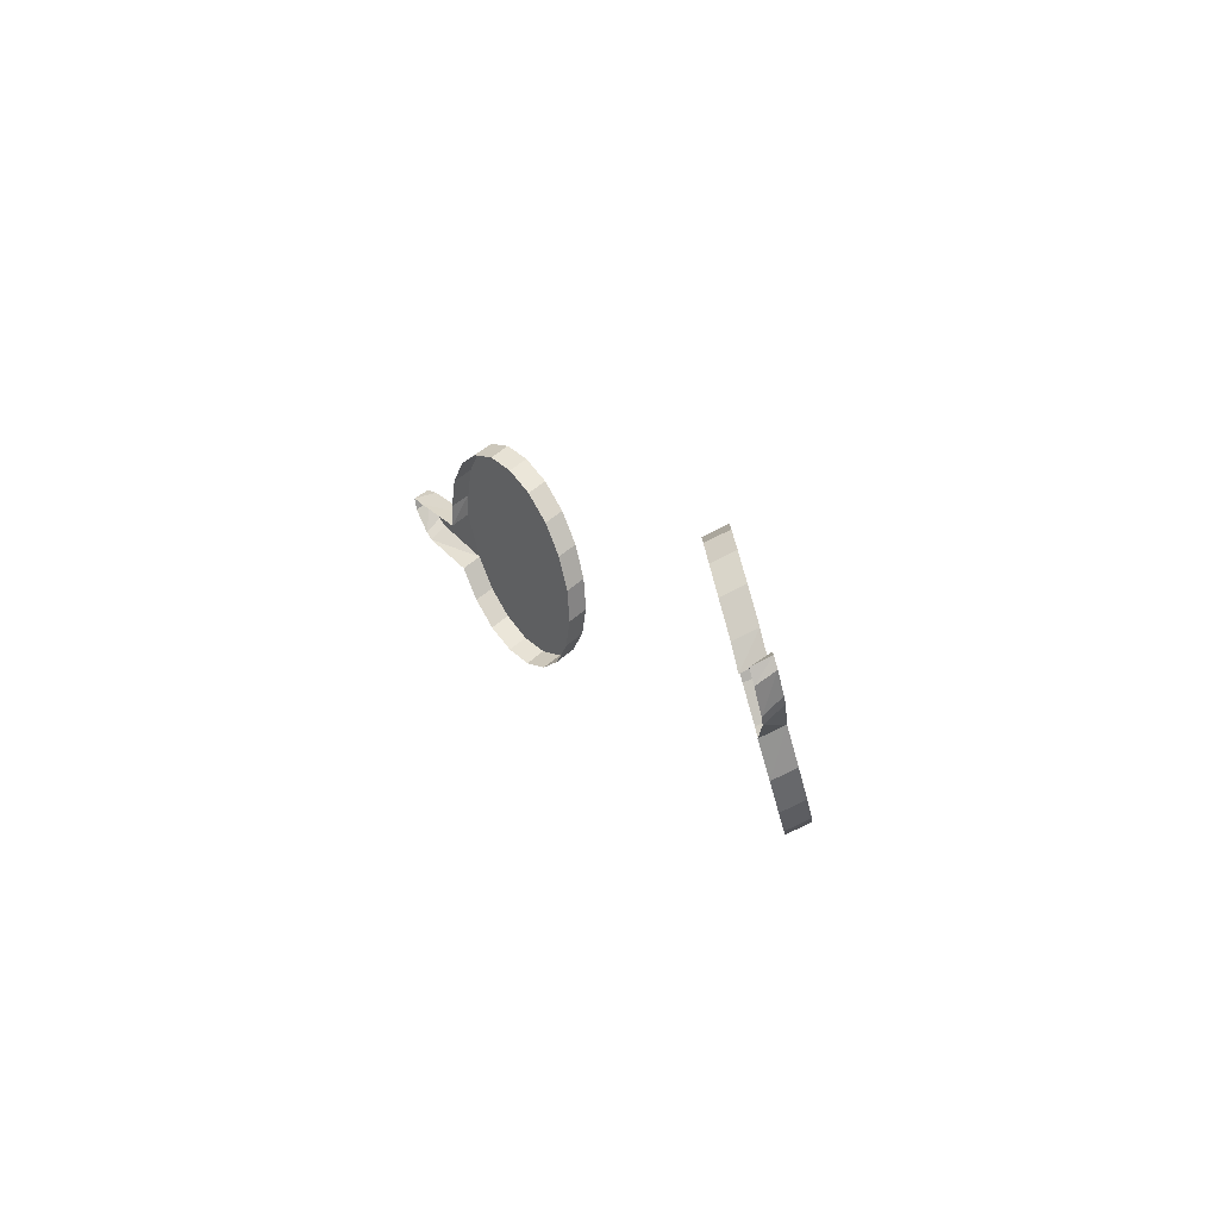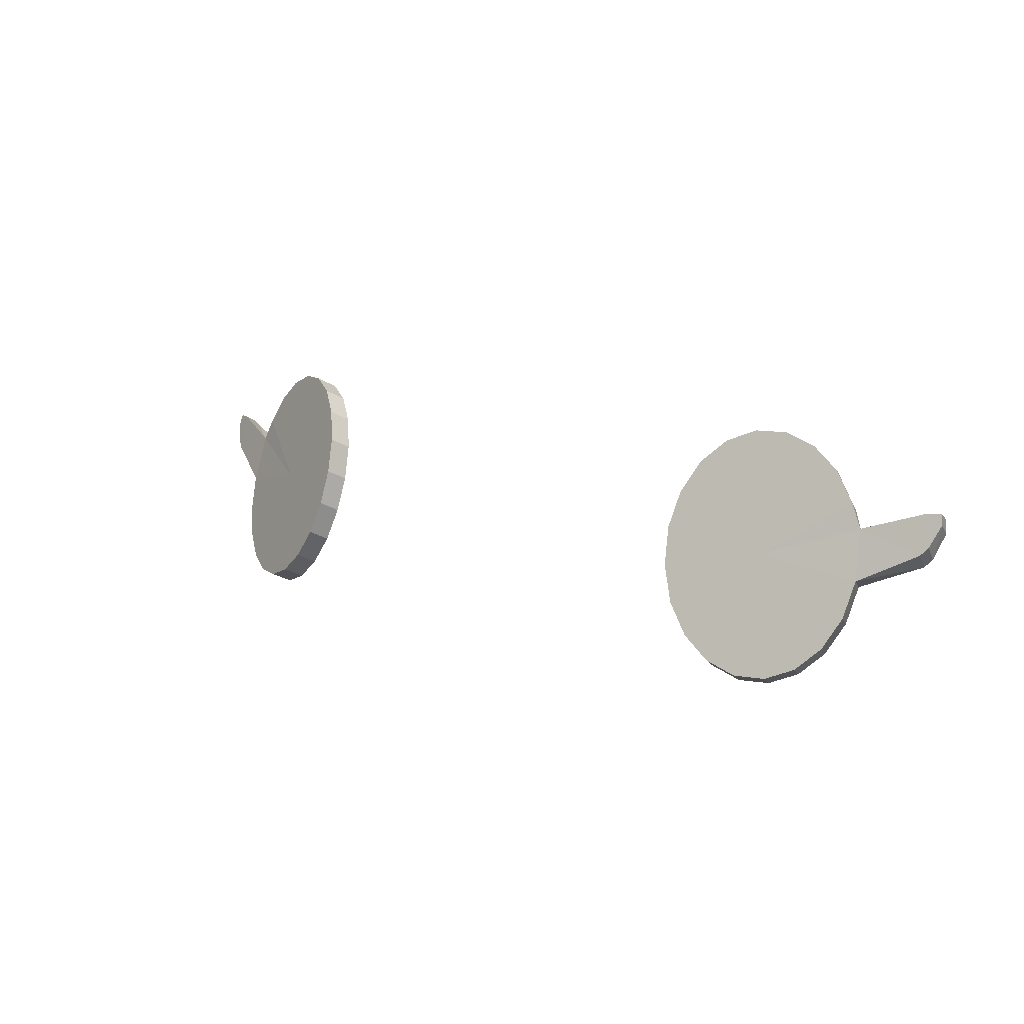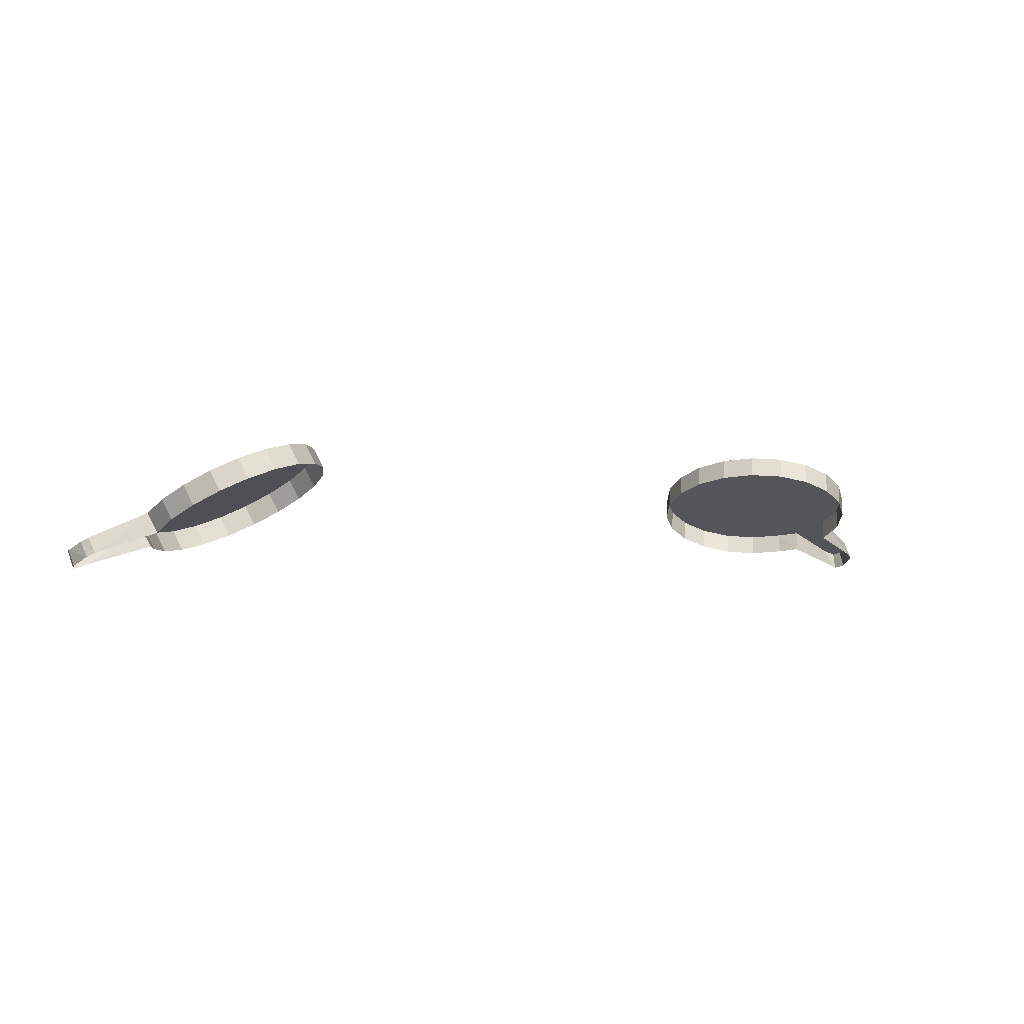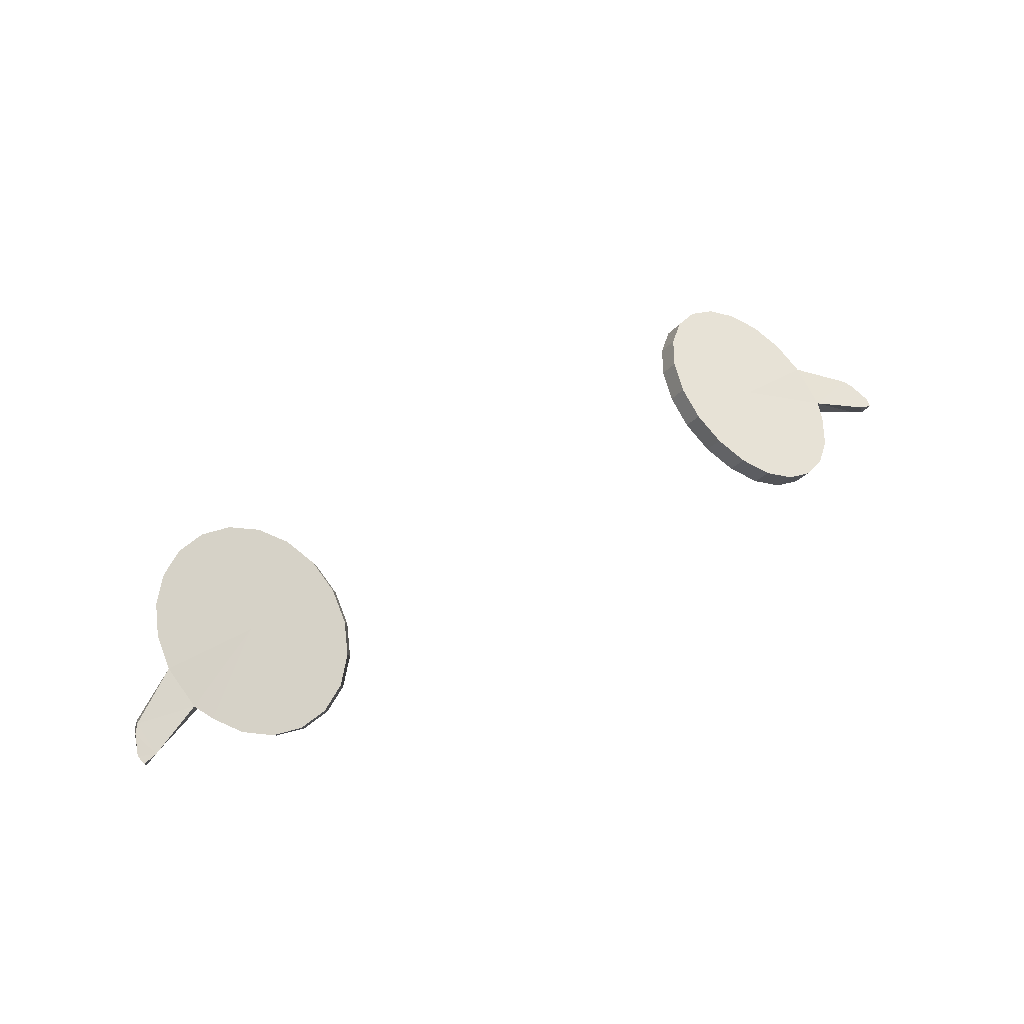
<metadata>
{"format":"obj","ext":"obj","renderer":"f3d","projection":"perspective","resolution":1024,"background":"white","views":[{"elev":10.4,"azim":-109.1,"up":"+Y"},{"elev":11.8,"azim":39.5,"up":"+Y"},{"elev":-1.7,"azim":-25.9,"up":"+Z"},{"elev":50.0,"azim":148.1,"up":"+Z"}]}
</metadata>
<code>
v 0.2589 0.8443 0.2054
v 0.2589 0.8443 0.2054
v 0.2605 0.8524 0.214
v 0.2649 0.8639 0.2092
v 0.2649 0.8639 0.2092
v 0.2632 0.8577 0.2004
v 0.2556 0.8688 0.2106
v 0.2556 0.8688 0.2106
v 0.2649 0.8639 0.2092
v 0.2605 0.8524 0.214
v 0.2605 0.8524 0.214
v 0.257 0.8483 0.2162
v 0.2254 0.8589 0.2223
v 0.2254 0.8589 0.2223
v 0.2556 0.8688 0.2106
v 0.257 0.8483 0.2162
v 0.257 0.8483 0.2162
v 0.228 0.8326 0.2298
v 0.228 0.8326 0.2298
v 0.228 0.8326 0.2298
v 0.257 0.8483 0.2162
v 0.2553 0.8402 0.2074
v 0.2553 0.8402 0.2074
v 0.2241 0.8268 0.2188
v 0.254 0.8624 0.2014
v 0.254 0.8624 0.2014
v 0.2556 0.8688 0.2106
v 0.2254 0.8589 0.2223
v 0.2254 0.8589 0.2223
v 0.2211 0.8532 0.2114
v 0.2556 0.8688 0.2106
v 0.2637 0.8696 0.2079
v 0.2649 0.8639 0.2092
v 0.2553 0.8402 0.2074
v 0.2553 0.8402 0.2074
v 0.257 0.8483 0.2162
v 0.2605 0.8524 0.214
v 0.2605 0.8524 0.214
v 0.2589 0.8443 0.2054
v 0.2619 0.865 0.1987
v 0.2619 0.865 0.1987
v 0.2637 0.8696 0.2079
v 0.2556 0.8688 0.2106
v 0.2556 0.8688 0.2106
v 0.254 0.8624 0.2014
v 0.2632 0.8577 0.2004
v 0.2632 0.8577 0.2004
v 0.2649 0.8639 0.2092
v 0.2637 0.8696 0.2079
v 0.2637 0.8696 0.2079
v 0.2619 0.865 0.1987
v 0.2254 0.8589 0.2223
v 0.2254 0.8589 0.2223
v 0.1788 0.8426 0.244
v 0.1788 0.8426 0.244
v 0.1788 0.8426 0.244
v 0.1788 0.8426 0.244
v 0.1788 0.8426 0.244
v 0.1788 0.8426 0.244
v 0.1788 0.8426 0.244
v 0.1788 0.8426 0.244
v 0.2197 0.8713 0.2211
v 0.2197 0.8713 0.2211
v 0.2093 0.8874 0.2198
v 0.2093 0.8874 0.2198
v 0.1958 0.8992 0.221
v 0.1958 0.8992 0.221
v 0.1807 0.9054 0.2244
v 0.1807 0.9054 0.2244
v 0.1654 0.9055 0.2297
v 0.1654 0.9055 0.2297
v 0.1514 0.8994 0.2364
v 0.1514 0.8994 0.2364
v 0.1401 0.8877 0.2439
v 0.1401 0.8877 0.2439
v 0.1325 0.8717 0.2514
v 0.1325 0.8717 0.2514
v 0.1295 0.8528 0.2582
v 0.1295 0.8528 0.2582
v 0.1313 0.8328 0.2635
v 0.1313 0.8328 0.2635
v 0.1378 0.8139 0.267
v 0.1378 0.8139 0.267
v 0.1483 0.7977 0.2682
v 0.1617 0.786 0.2671
v 0.1617 0.786 0.2671
v 0.1768 0.7798 0.2637
v 0.1768 0.7798 0.2637
v 0.1921 0.7797 0.2583
v 0.1921 0.7797 0.2583
v 0.2061 0.7858 0.2516
v 0.2061 0.7858 0.2516
v 0.2175 0.7974 0.2441
v 0.225 0.8135 0.2367
v 0.225 0.8135 0.2367
v 0.228 0.8326 0.2298
v 0.228 0.8326 0.2298
v 0.2211 0.8532 0.2114
v 0.2211 0.8532 0.2114
v 0.2254 0.8589 0.2223
v 0.2197 0.8713 0.2211
v 0.2197 0.8713 0.2211
v 0.2197 0.8713 0.2211
v 0.2159 0.8656 0.2101
v 0.2159 0.8656 0.2101
v 0.2159 0.8656 0.2101
v 0.2093 0.8874 0.2198
v 0.2093 0.8874 0.2198
v 0.2093 0.8874 0.2198
v 0.2054 0.8817 0.2088
v 0.2054 0.8817 0.2088
v 0.1958 0.8992 0.221
v 0.1958 0.8992 0.221
v 0.192 0.8935 0.21
v 0.192 0.8935 0.21
v 0.192 0.8935 0.21
v 0.1807 0.9054 0.2244
v 0.1807 0.9054 0.2244
v 0.1807 0.9054 0.2244
v 0.1768 0.8997 0.2134
v 0.1768 0.8997 0.2134
v 0.1768 0.8997 0.2134
v 0.1654 0.9055 0.2297
v 0.1654 0.9055 0.2297
v 0.1654 0.9055 0.2297
v 0.1615 0.8998 0.2187
v 0.1615 0.8998 0.2187
v 0.1615 0.8998 0.2187
v 0.1514 0.8994 0.2364
v 0.1514 0.8994 0.2364
v 0.1514 0.8994 0.2364
v 0.1475 0.8937 0.2254
v 0.1475 0.8937 0.2254
v 0.1475 0.8937 0.2254
v 0.1401 0.8877 0.2439
v 0.1401 0.8877 0.2439
v 0.1401 0.8877 0.2439
v 0.1362 0.882 0.2329
v 0.1362 0.882 0.2329
v 0.1362 0.882 0.2329
v 0.1325 0.8717 0.2514
v 0.1325 0.8717 0.2514
v 0.1325 0.8717 0.2514
v 0.1287 0.866 0.2404
v 0.1287 0.866 0.2404
v 0.1287 0.866 0.2404
v 0.1295 0.8528 0.2582
v 0.1295 0.8528 0.2582
v 0.1295 0.8528 0.2582
v 0.1257 0.847 0.2472
v 0.1257 0.847 0.2472
v 0.1257 0.847 0.2472
v 0.1313 0.8328 0.2635
v 0.1313 0.8328 0.2635
v 0.1313 0.8328 0.2635
v 0.1275 0.8271 0.2525
v 0.1275 0.8271 0.2525
v 0.1275 0.8271 0.2525
v 0.1378 0.8139 0.267
v 0.1378 0.8139 0.267
v 0.1378 0.8139 0.267
v 0.134 0.8082 0.256
v 0.134 0.8082 0.256
v 0.1483 0.7977 0.2682
v 0.1483 0.7977 0.2682
v 0.1444 0.792 0.2572
v 0.1444 0.792 0.2572
v 0.1617 0.786 0.2671
v 0.1617 0.786 0.2671
v 0.1579 0.7803 0.2561
v 0.1579 0.7803 0.2561
v 0.1579 0.7803 0.2561
v 0.1768 0.7798 0.2637
v 0.1768 0.7798 0.2637
v 0.1768 0.7798 0.2637
v 0.173 0.774 0.2527
v 0.173 0.774 0.2527
v 0.173 0.774 0.2527
v 0.1921 0.7797 0.2583
v 0.1921 0.7797 0.2583
v 0.1921 0.7797 0.2583
v 0.1883 0.774 0.2473
v 0.1883 0.774 0.2473
v 0.2061 0.7858 0.2516
v 0.2061 0.7858 0.2516
v 0.2023 0.7801 0.2406
v 0.2023 0.7801 0.2406
v 0.2175 0.7974 0.2441
v 0.2175 0.7974 0.2441
v 0.2136 0.7917 0.2331
v 0.2136 0.7917 0.2331
v 0.2136 0.7917 0.2331
v 0.225 0.8135 0.2367
v 0.225 0.8135 0.2367
v 0.225 0.8135 0.2367
v 0.2211 0.8078 0.2257
v 0.2211 0.8078 0.2257
v 0.2211 0.8078 0.2257
v 0.228 0.8326 0.2298
v 0.228 0.8326 0.2298
v 0.2241 0.8268 0.2188
v -0.2589 0.8443 0.2054
v -0.2589 0.8443 0.2054
v -0.2605 0.8524 0.214
v -0.2649 0.8639 0.2092
v -0.2649 0.8639 0.2092
v -0.2632 0.8577 0.2004
v -0.2556 0.8688 0.2106
v -0.2556 0.8688 0.2106
v -0.2649 0.8639 0.2092
v -0.2605 0.8524 0.214
v -0.2605 0.8524 0.214
v -0.257 0.8483 0.2162
v -0.2254 0.8589 0.2223
v -0.2254 0.8589 0.2223
v -0.2556 0.8688 0.2106
v -0.257 0.8483 0.2162
v -0.257 0.8483 0.2162
v -0.228 0.8326 0.2298
v -0.228 0.8326 0.2298
v -0.228 0.8326 0.2298
v -0.257 0.8483 0.2162
v -0.2553 0.8402 0.2074
v -0.2553 0.8402 0.2074
v -0.2241 0.8268 0.2188
v -0.254 0.8624 0.2014
v -0.254 0.8624 0.2014
v -0.2556 0.8688 0.2106
v -0.2254 0.8589 0.2223
v -0.2254 0.8589 0.2223
v -0.2211 0.8532 0.2114
v -0.2556 0.8688 0.2106
v -0.2637 0.8696 0.2079
v -0.2649 0.8639 0.2092
v -0.2553 0.8402 0.2074
v -0.2553 0.8402 0.2074
v -0.257 0.8483 0.2162
v -0.2605 0.8524 0.214
v -0.2605 0.8524 0.214
v -0.2589 0.8443 0.2054
v -0.2619 0.865 0.1987
v -0.2619 0.865 0.1987
v -0.2637 0.8696 0.2079
v -0.2556 0.8688 0.2106
v -0.2556 0.8688 0.2106
v -0.254 0.8624 0.2014
v -0.2632 0.8577 0.2004
v -0.2632 0.8577 0.2004
v -0.2649 0.8639 0.2092
v -0.2637 0.8696 0.2079
v -0.2637 0.8696 0.2079
v -0.2619 0.865 0.1987
v -0.2254 0.8589 0.2223
v -0.2254 0.8589 0.2223
v -0.1788 0.8426 0.244
v -0.1788 0.8426 0.244
v -0.1788 0.8426 0.244
v -0.1788 0.8426 0.244
v -0.1788 0.8426 0.244
v -0.1788 0.8426 0.244
v -0.1788 0.8426 0.244
v -0.1788 0.8426 0.244
v -0.2197 0.8713 0.2211
v -0.2197 0.8713 0.2211
v -0.2093 0.8874 0.2198
v -0.2093 0.8874 0.2198
v -0.1958 0.8992 0.221
v -0.1958 0.8992 0.221
v -0.1807 0.9054 0.2244
v -0.1807 0.9054 0.2244
v -0.1654 0.9055 0.2297
v -0.1654 0.9055 0.2297
v -0.1514 0.8994 0.2364
v -0.1514 0.8994 0.2364
v -0.1401 0.8877 0.2439
v -0.1401 0.8877 0.2439
v -0.1325 0.8717 0.2514
v -0.1325 0.8717 0.2514
v -0.1295 0.8528 0.2582
v -0.1295 0.8528 0.2582
v -0.1313 0.8328 0.2635
v -0.1313 0.8328 0.2635
v -0.1378 0.8139 0.267
v -0.1378 0.8139 0.267
v -0.1483 0.7977 0.2682
v -0.1617 0.786 0.2671
v -0.1617 0.786 0.2671
v -0.1768 0.7798 0.2637
v -0.1768 0.7798 0.2637
v -0.1921 0.7797 0.2583
v -0.1921 0.7797 0.2583
v -0.2061 0.7858 0.2516
v -0.2061 0.7858 0.2516
v -0.2175 0.7974 0.2441
v -0.225 0.8135 0.2367
v -0.225 0.8135 0.2367
v -0.228 0.8326 0.2298
v -0.228 0.8326 0.2298
v -0.2211 0.8532 0.2114
v -0.2211 0.8532 0.2114
v -0.2254 0.8589 0.2223
v -0.2197 0.8713 0.2211
v -0.2197 0.8713 0.2211
v -0.2197 0.8713 0.2211
v -0.2159 0.8656 0.2101
v -0.2159 0.8656 0.2101
v -0.2159 0.8656 0.2101
v -0.2093 0.8874 0.2198
v -0.2093 0.8874 0.2198
v -0.2093 0.8874 0.2198
v -0.2054 0.8817 0.2088
v -0.2054 0.8817 0.2088
v -0.1958 0.8992 0.221
v -0.1958 0.8992 0.221
v -0.192 0.8935 0.21
v -0.192 0.8935 0.21
v -0.192 0.8935 0.21
v -0.1807 0.9054 0.2244
v -0.1807 0.9054 0.2244
v -0.1807 0.9054 0.2244
v -0.1768 0.8997 0.2134
v -0.1768 0.8997 0.2134
v -0.1768 0.8997 0.2134
v -0.1654 0.9055 0.2297
v -0.1654 0.9055 0.2297
v -0.1654 0.9055 0.2297
v -0.1615 0.8998 0.2187
v -0.1615 0.8998 0.2187
v -0.1615 0.8998 0.2187
v -0.1514 0.8994 0.2364
v -0.1514 0.8994 0.2364
v -0.1514 0.8994 0.2364
v -0.1475 0.8937 0.2254
v -0.1475 0.8937 0.2254
v -0.1475 0.8937 0.2254
v -0.1401 0.8877 0.2439
v -0.1401 0.8877 0.2439
v -0.1401 0.8877 0.2439
v -0.1362 0.882 0.2329
v -0.1362 0.882 0.2329
v -0.1362 0.882 0.2329
v -0.1325 0.8717 0.2514
v -0.1325 0.8717 0.2514
v -0.1325 0.8717 0.2514
v -0.1287 0.866 0.2404
v -0.1287 0.866 0.2404
v -0.1287 0.866 0.2404
v -0.1295 0.8528 0.2582
v -0.1295 0.8528 0.2582
v -0.1295 0.8528 0.2582
v -0.1257 0.847 0.2472
v -0.1257 0.847 0.2472
v -0.1257 0.847 0.2472
v -0.1313 0.8328 0.2635
v -0.1313 0.8328 0.2635
v -0.1313 0.8328 0.2635
v -0.1275 0.8271 0.2525
v -0.1275 0.8271 0.2525
v -0.1275 0.8271 0.2525
v -0.1378 0.8139 0.267
v -0.1378 0.8139 0.267
v -0.1378 0.8139 0.267
v -0.134 0.8082 0.256
v -0.134 0.8082 0.256
v -0.1483 0.7977 0.2682
v -0.1483 0.7977 0.2682
v -0.1444 0.792 0.2572
v -0.1444 0.792 0.2572
v -0.1617 0.786 0.2671
v -0.1617 0.786 0.2671
v -0.1579 0.7803 0.2561
v -0.1579 0.7803 0.2561
v -0.1579 0.7803 0.2561
v -0.1768 0.7798 0.2637
v -0.1768 0.7798 0.2637
v -0.1768 0.7798 0.2637
v -0.173 0.774 0.2527
v -0.173 0.774 0.2527
v -0.173 0.774 0.2527
v -0.1921 0.7797 0.2583
v -0.1921 0.7797 0.2583
v -0.1921 0.7797 0.2583
v -0.1883 0.774 0.2473
v -0.1883 0.774 0.2473
v -0.2061 0.7858 0.2516
v -0.2061 0.7858 0.2516
v -0.2023 0.7801 0.2406
v -0.2023 0.7801 0.2406
v -0.2175 0.7974 0.2441
v -0.2175 0.7974 0.2441
v -0.2136 0.7917 0.2331
v -0.2136 0.7917 0.2331
v -0.2136 0.7917 0.2331
v -0.225 0.8135 0.2367
v -0.225 0.8135 0.2367
v -0.225 0.8135 0.2367
v -0.2211 0.8078 0.2257
v -0.2211 0.8078 0.2257
v -0.2211 0.8078 0.2257
v -0.228 0.8326 0.2298
v -0.228 0.8326 0.2298
v -0.2241 0.8268 0.2188
f 4 3 1
f 6 5 2
f 10 9 7
f 12 11 8
f 16 15 13
f 18 17 14
f 22 21 19
f 24 23 20
f 28 27 25
f 30 29 26
f 33 32 31
f 37 36 34
f 39 38 35
f 43 42 40
f 45 44 41
f 49 48 46
f 51 50 47
f 62 54 52
f 64 55 63
f 66 56 65
f 69 58 67
f 70 56 68
f 73 59 71
f 74 55 72
f 76 57 75
f 79 58 77
f 80 55 78
f 82 56 81
f 84 58 83
f 85 58 84
f 88 59 86
f 89 56 87
f 92 58 90
f 93 56 91
f 94 56 93
f 96 60 95
f 53 61 97
f 101 100 98
f 104 102 99
f 107 103 105
f 110 108 106
f 112 109 111
f 114 112 111
f 117 113 115
f 120 118 116
f 123 119 121
f 126 124 122
f 129 125 127
f 132 130 128
f 135 131 133
f 138 136 134
f 141 137 139
f 144 142 140
f 147 143 145
f 150 148 146
f 153 149 151
f 156 154 152
f 159 155 157
f 162 160 158
f 164 161 163
f 166 164 163
f 168 165 167
f 170 168 167
f 173 169 171
f 176 174 172
f 179 175 177
f 182 180 178
f 184 181 183
f 186 184 183
f 188 185 187
f 190 188 187
f 193 189 191
f 196 194 192
f 199 195 197
f 201 200 198
f 205 202 204
f 207 203 206
f 211 208 210
f 213 209 212
f 217 214 216
f 219 215 218
f 223 220 222
f 225 221 224
f 229 226 228
f 231 227 230
f 234 232 233
f 238 235 237
f 240 236 239
f 244 241 243
f 246 242 245
f 250 247 249
f 252 248 251
f 263 253 255
f 265 264 256
f 267 266 257
f 270 268 259
f 271 269 257
f 274 272 260
f 275 273 256
f 277 276 258
f 280 278 259
f 281 279 256
f 283 282 257
f 285 284 259
f 286 285 259
f 289 287 260
f 290 288 257
f 293 291 259
f 294 292 257
f 295 294 257
f 297 296 261
f 254 298 262
f 302 299 301
f 305 300 303
f 308 306 304
f 311 307 309
f 313 312 310
f 315 312 313
f 318 316 314
f 321 317 319
f 324 322 320
f 327 323 325
f 330 328 326
f 333 329 331
f 336 334 332
f 339 335 337
f 342 340 338
f 345 341 343
f 348 346 344
f 351 347 349
f 354 352 350
f 357 353 355
f 360 358 356
f 363 359 361
f 365 364 362
f 367 364 365
f 369 368 366
f 371 368 369
f 374 372 370
f 377 373 375
f 380 378 376
f 383 379 381
f 385 384 382
f 387 384 385
f 389 388 386
f 391 388 389
f 394 392 390
f 397 393 395
f 400 398 396
f 402 399 401

</code>
